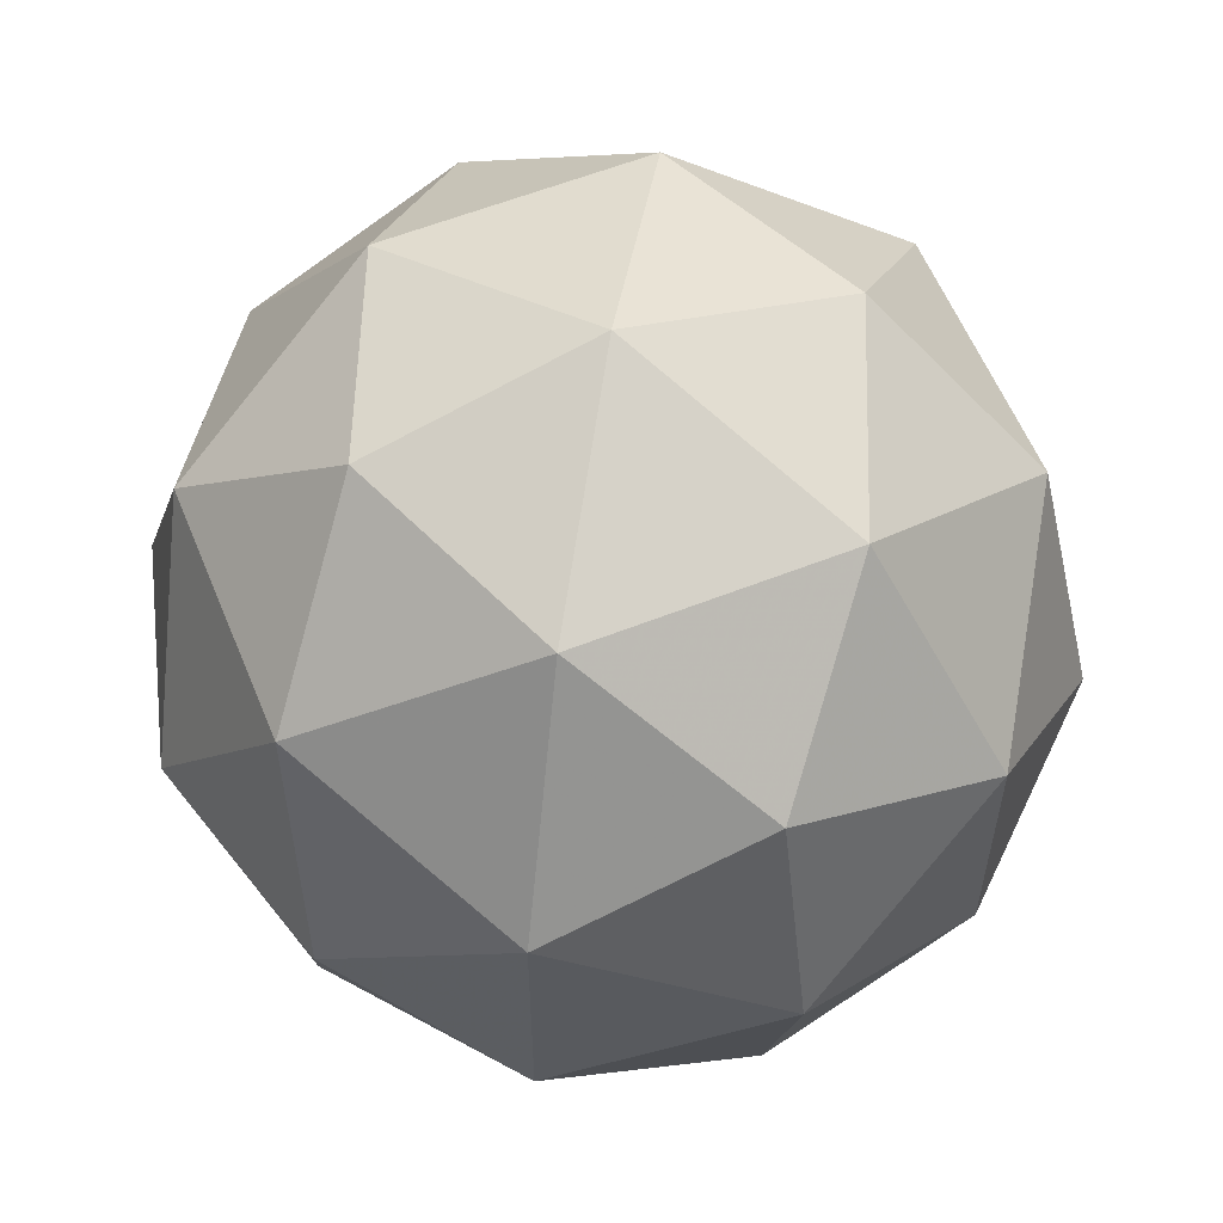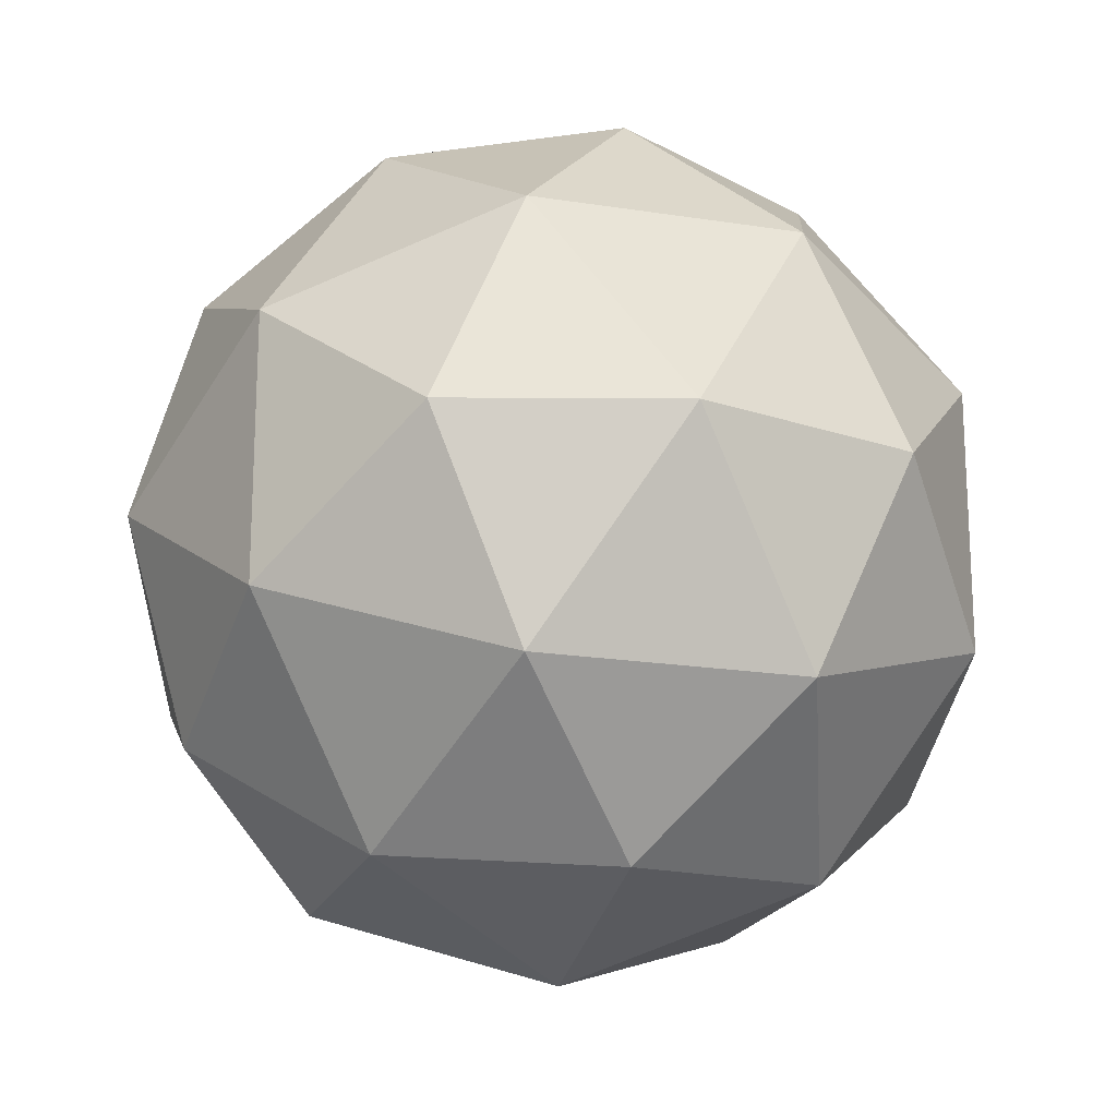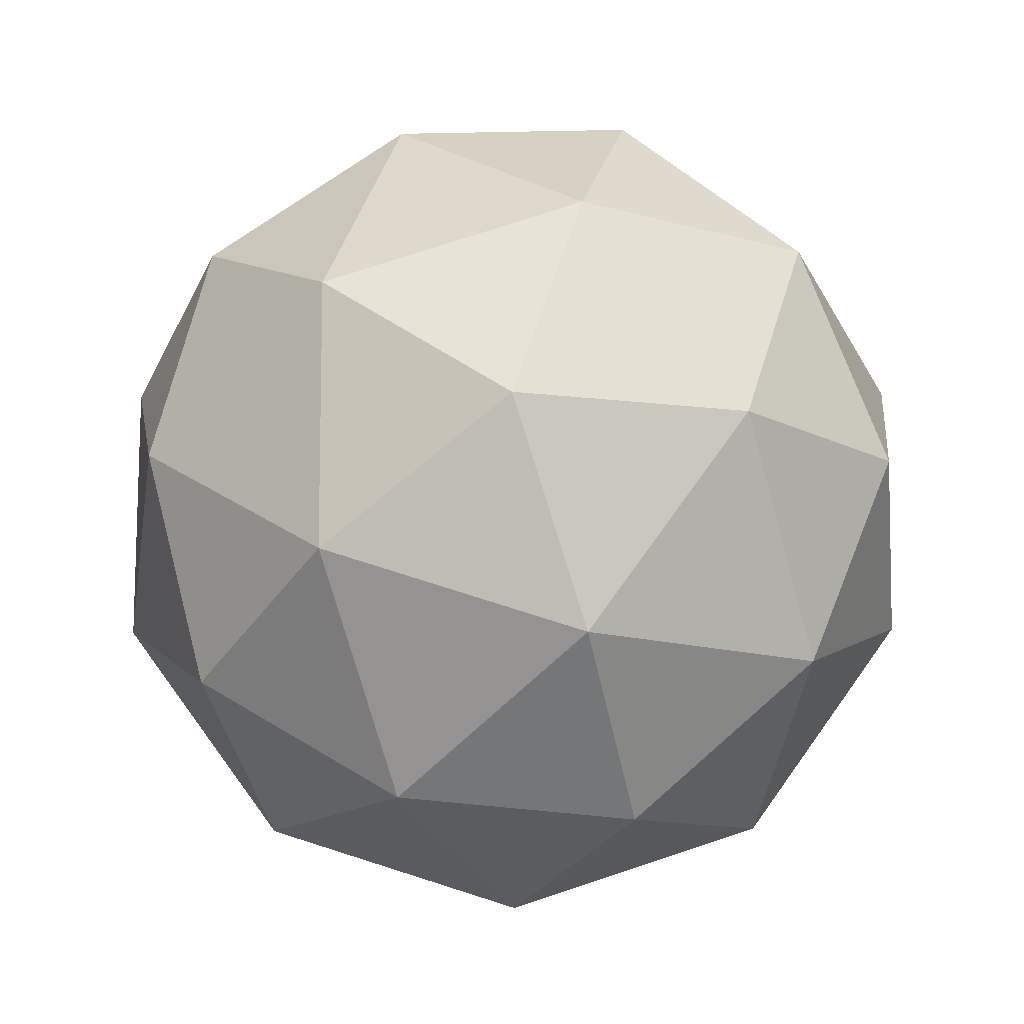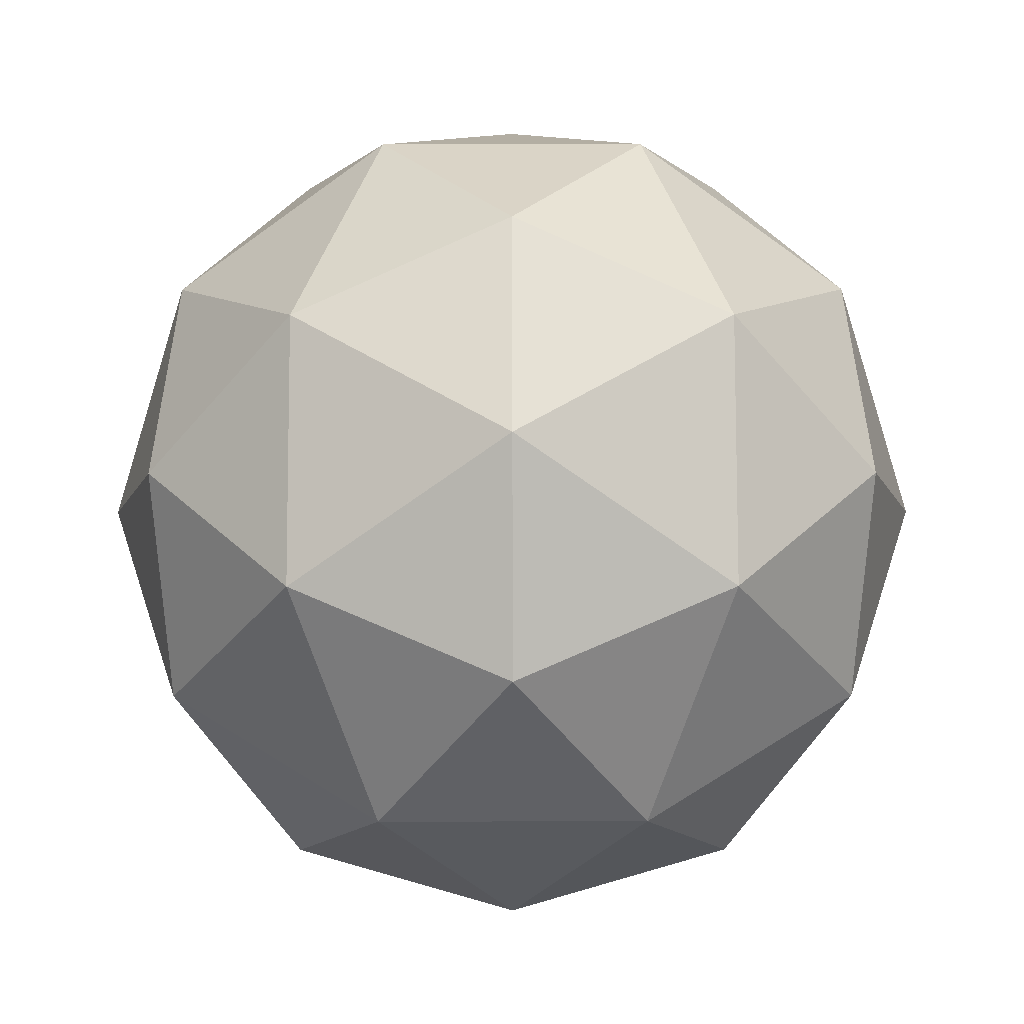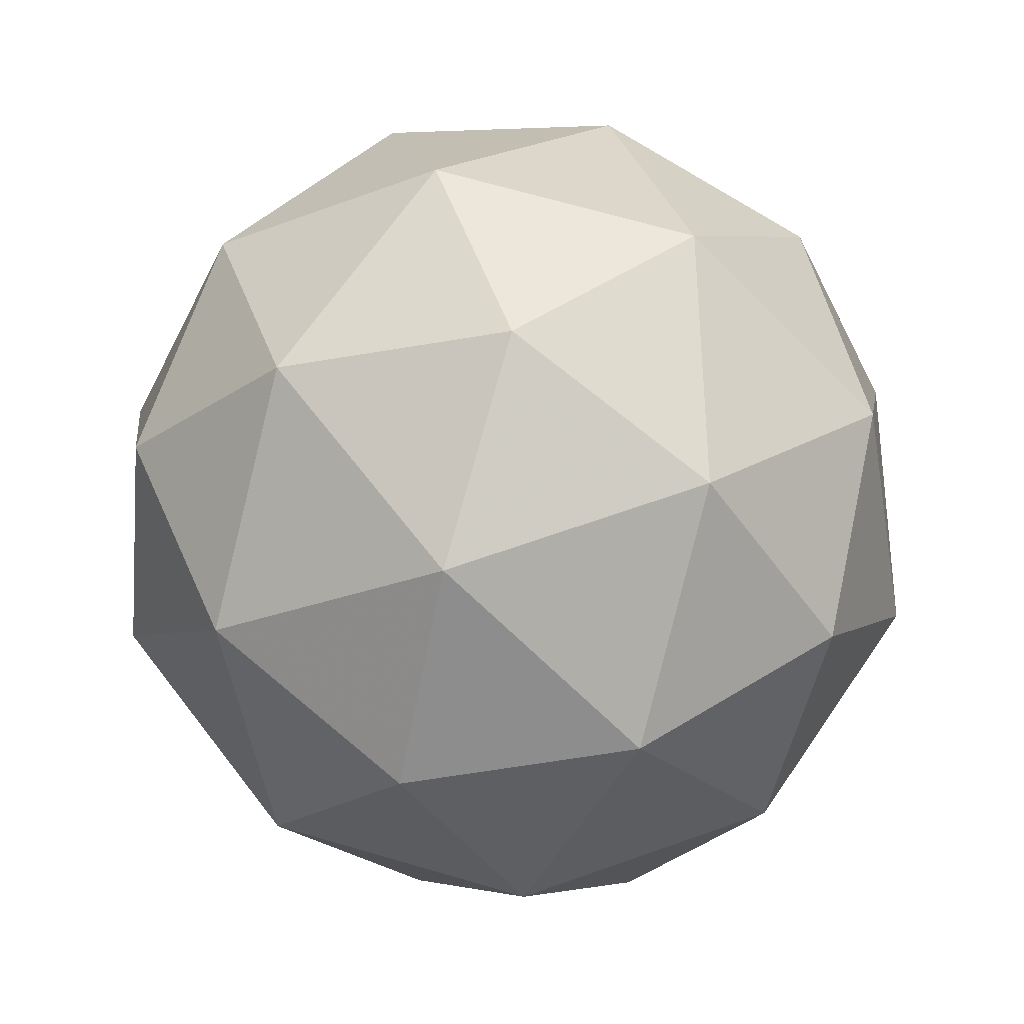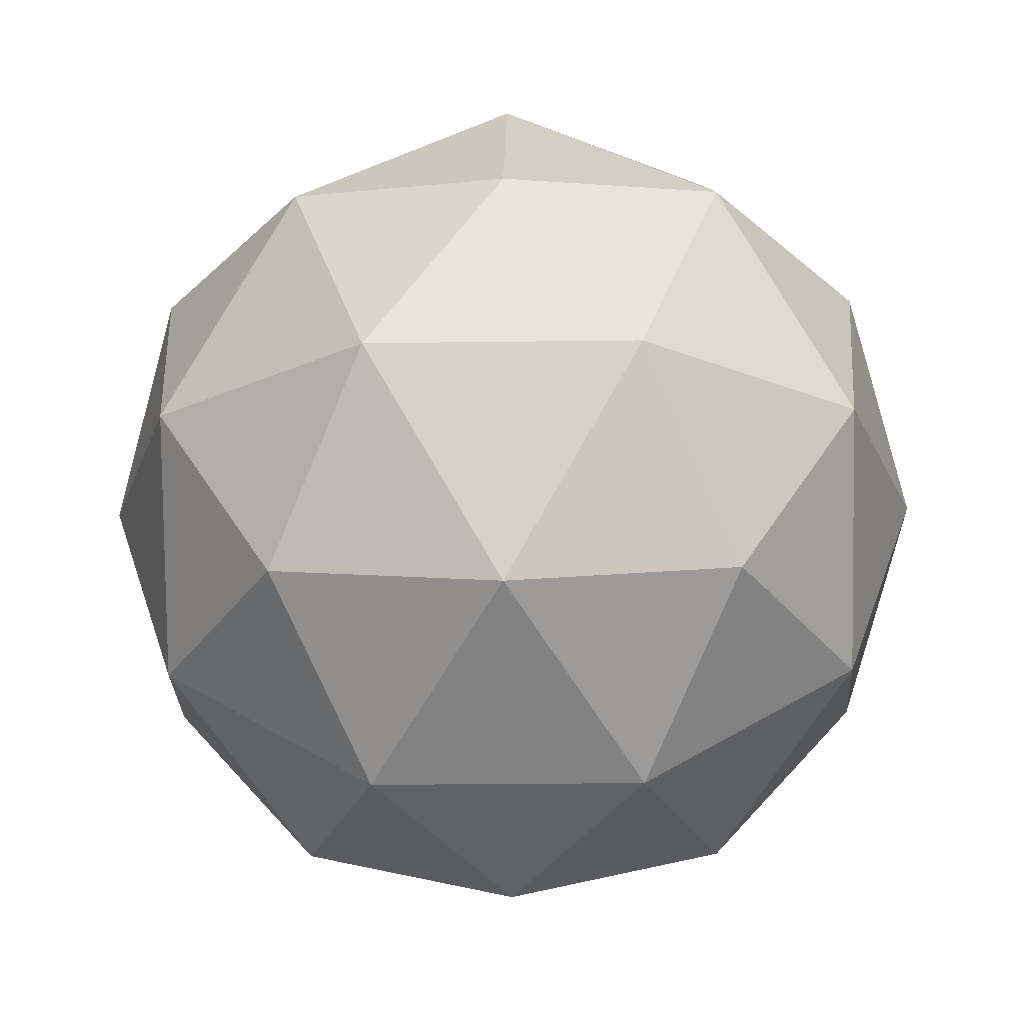
<metadata>
{"format":"obj","ext":"obj","renderer":"f3d","projection":"perspective","resolution":1024,"background":"white","views":[{"elev":58.7,"azim":-143.9,"up":"+Z"},{"elev":-19.5,"azim":131.8,"up":"+Z"},{"elev":74.9,"azim":-0.3,"up":"+Y"},{"elev":48.3,"azim":-126.1,"up":"+Y"},{"elev":66.7,"azim":106.4,"up":"+Y"},{"elev":-23.2,"azim":91.3,"up":"+Y"}]}
</metadata>
<code>
g ADFL-i6-g42-s931
v 5311 830.2 -4312
v 5400 861.5 -4247
v 5276 861.5 -4207
v 5463 946.2 -4201
v 5489 929.7 -4312
v 5200 861.5 -4312
v 5276 861.5 -4417
v 5400 861.5 -4377
v 5510 1040 -4247
v 5253 946.2 -4133
v 5366 929.7 -4142
v 5311 1040 -4102
v 5123 946.2 -4312
v 5166 929.7 -4207
v 5111 1040 -4247
v 5253 946.2 -4490
v 5166 929.7 -4417
v 5187 1040 -4482
v 5463 946.2 -4422
v 5366 929.7 -4482
v 5434 1040 -4482
v 5434 1040 -4142
v 5187 1040 -4142
v 5111 1040 -4377
v 5311 1040 -4522
v 5510 1040 -4377
v 5369 1134 -4133
v 5455 1151 -4207
v 5345 1219 -4207
v 5159 1134 -4201
v 5255 1151 -4142
v 5221 1219 -4247
v 5159 1134 -4422
v 5132 1151 -4312
v 5221 1219 -4377
v 5369 1134 -4490
v 5255 1151 -4482
v 5345 1219 -4417
v 5498 1134 -4312
v 5455 1151 -4417
v 5421 1219 -4312
v 5311 1250 -4312
f 1 2 3
f 4 2 5
f 1 3 6
f 1 6 7
f 1 7 8
f 4 5 9
f 10 11 12
f 13 14 15
f 16 17 18
f 19 20 21
f 4 9 22
f 10 12 23
f 13 15 24
f 16 18 25
f 19 21 26
f 27 28 29
f 30 31 32
f 33 34 35
f 36 37 38
f 39 40 41
f 41 38 42
f 41 40 38
f 40 36 38
f 38 35 42
f 38 37 35
f 37 33 35
f 35 32 42
f 35 34 32
f 34 30 32
f 32 29 42
f 32 31 29
f 31 27 29
f 29 41 42
f 29 28 41
f 28 39 41
f 26 40 39
f 26 21 40
f 21 36 40
f 25 37 36
f 25 18 37
f 18 33 37
f 24 34 33
f 24 15 34
f 15 30 34
f 23 31 30
f 23 12 31
f 12 27 31
f 22 28 27
f 22 9 28
f 9 39 28
f 21 25 36
f 21 20 25
f 20 16 25
f 18 24 33
f 18 17 24
f 17 13 24
f 15 23 30
f 15 14 23
f 14 10 23
f 12 22 27
f 12 11 22
f 11 4 22
f 9 26 39
f 9 5 26
f 5 19 26
f 8 20 19
f 8 7 20
f 7 16 20
f 7 17 16
f 7 6 17
f 6 13 17
f 6 14 13
f 6 3 14
f 3 10 14
f 5 8 19
f 5 2 8
f 2 1 8
f 3 11 10
f 3 2 11
f 2 4 11
f 2 4 11

</code>
